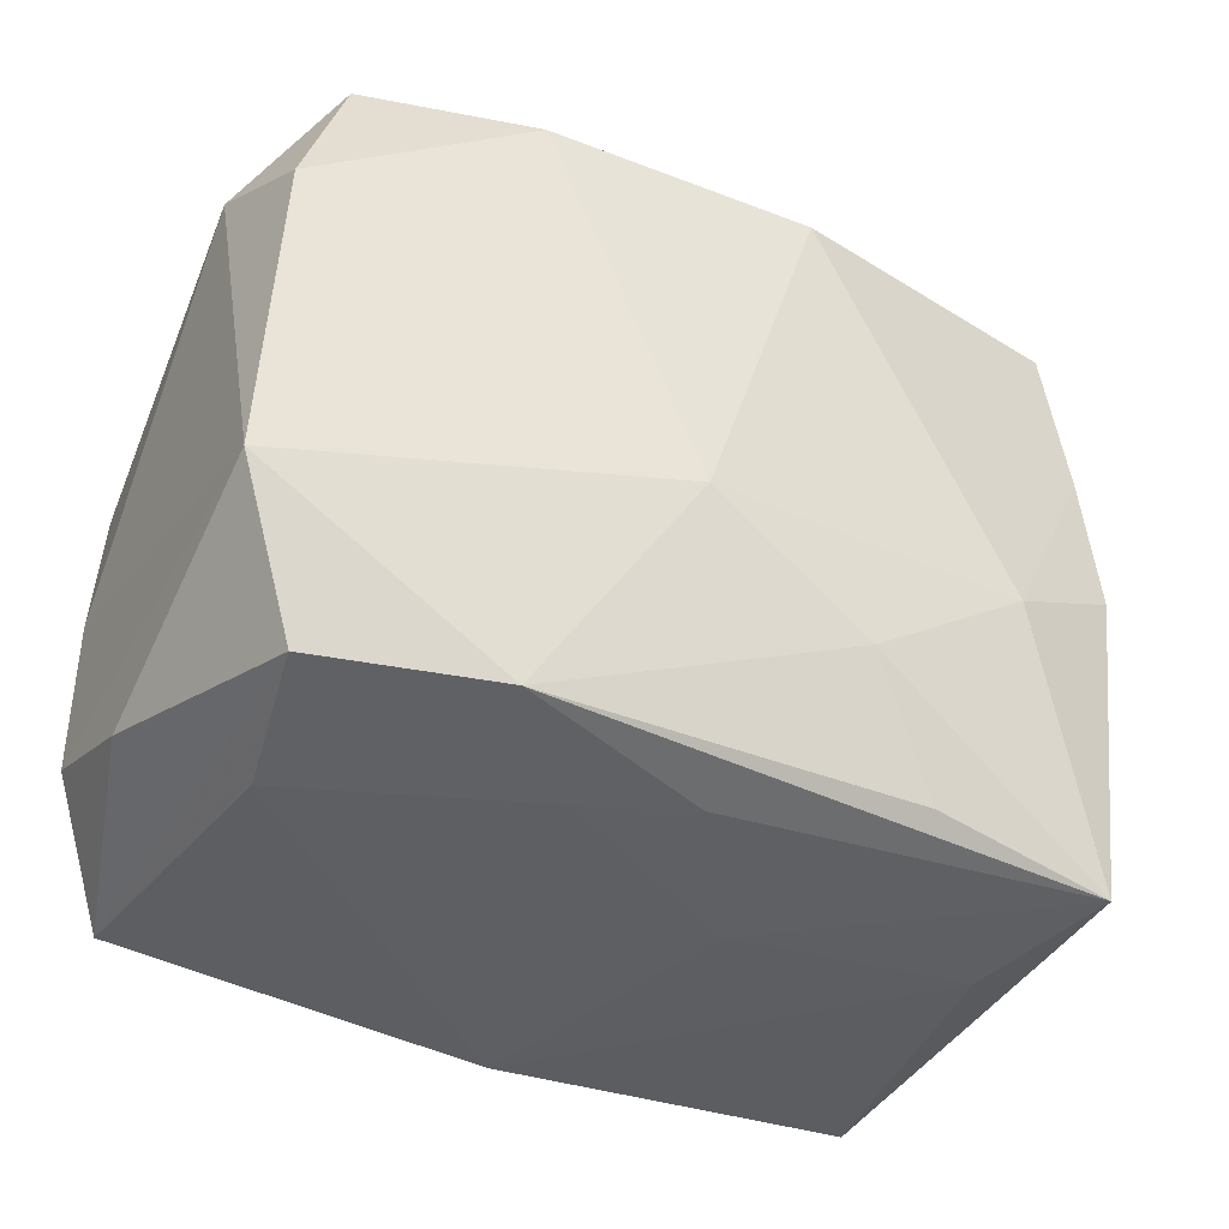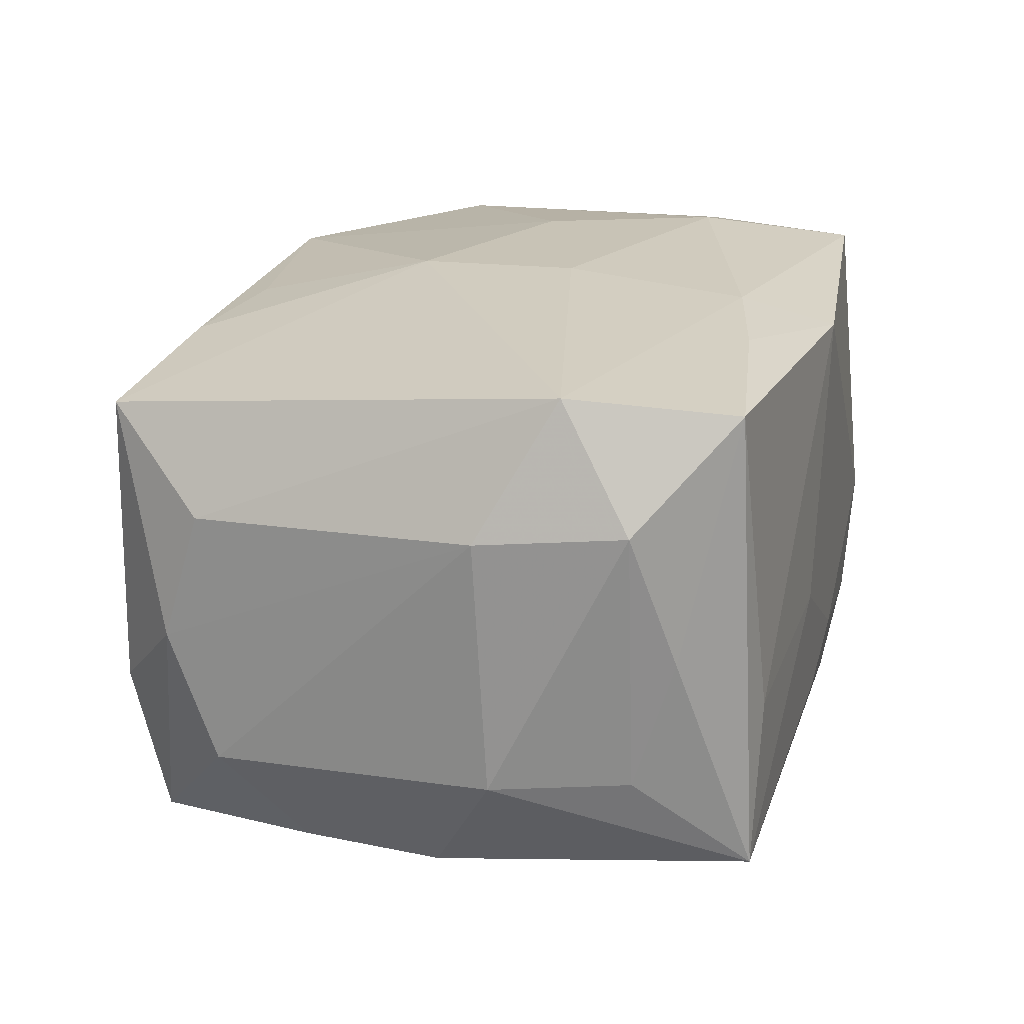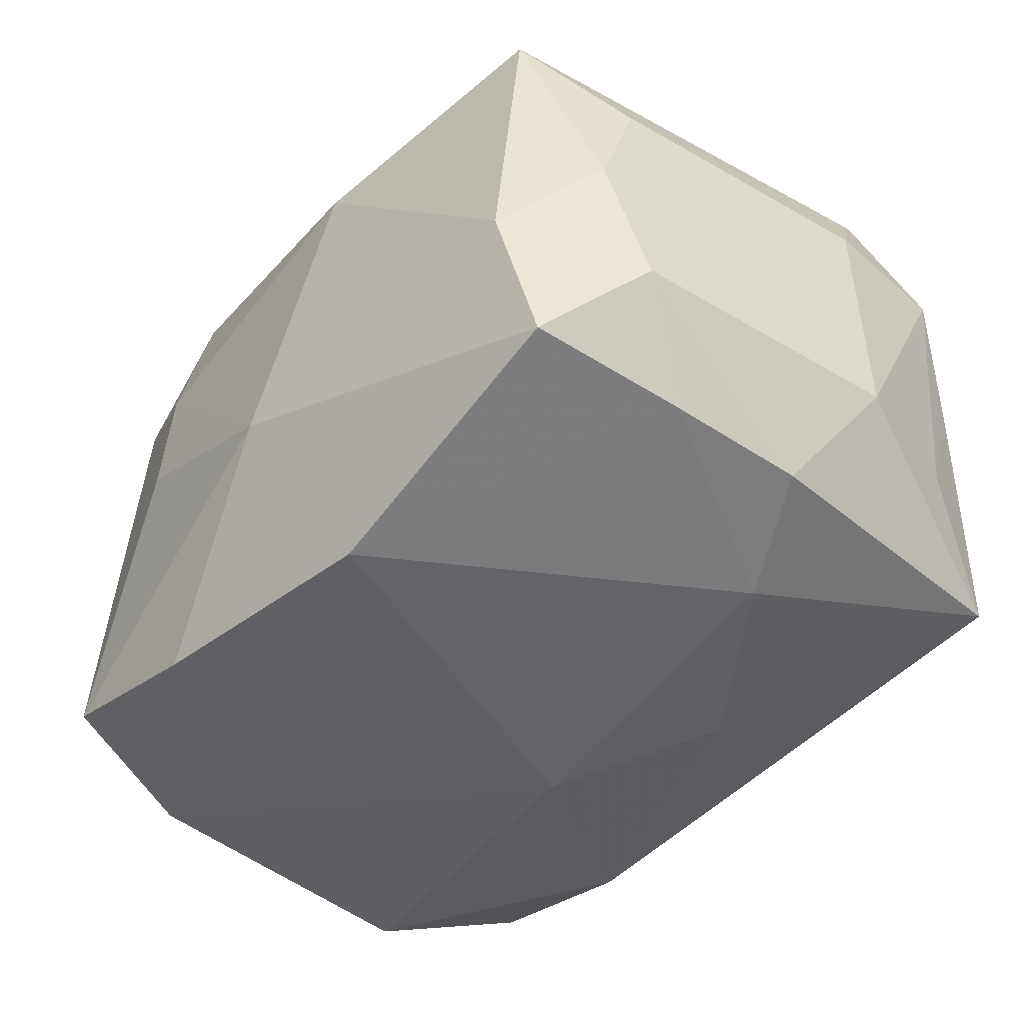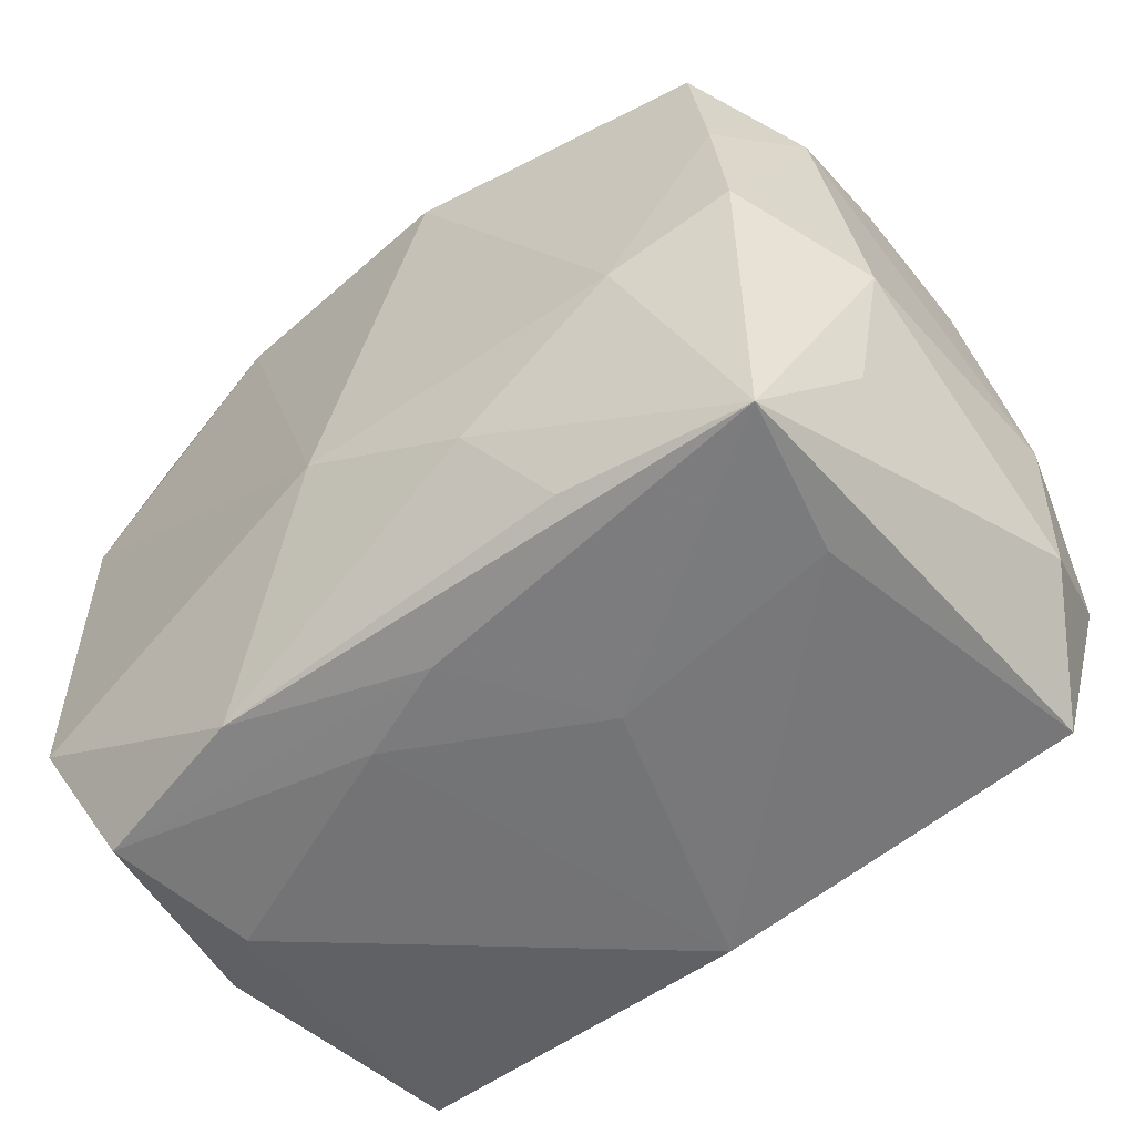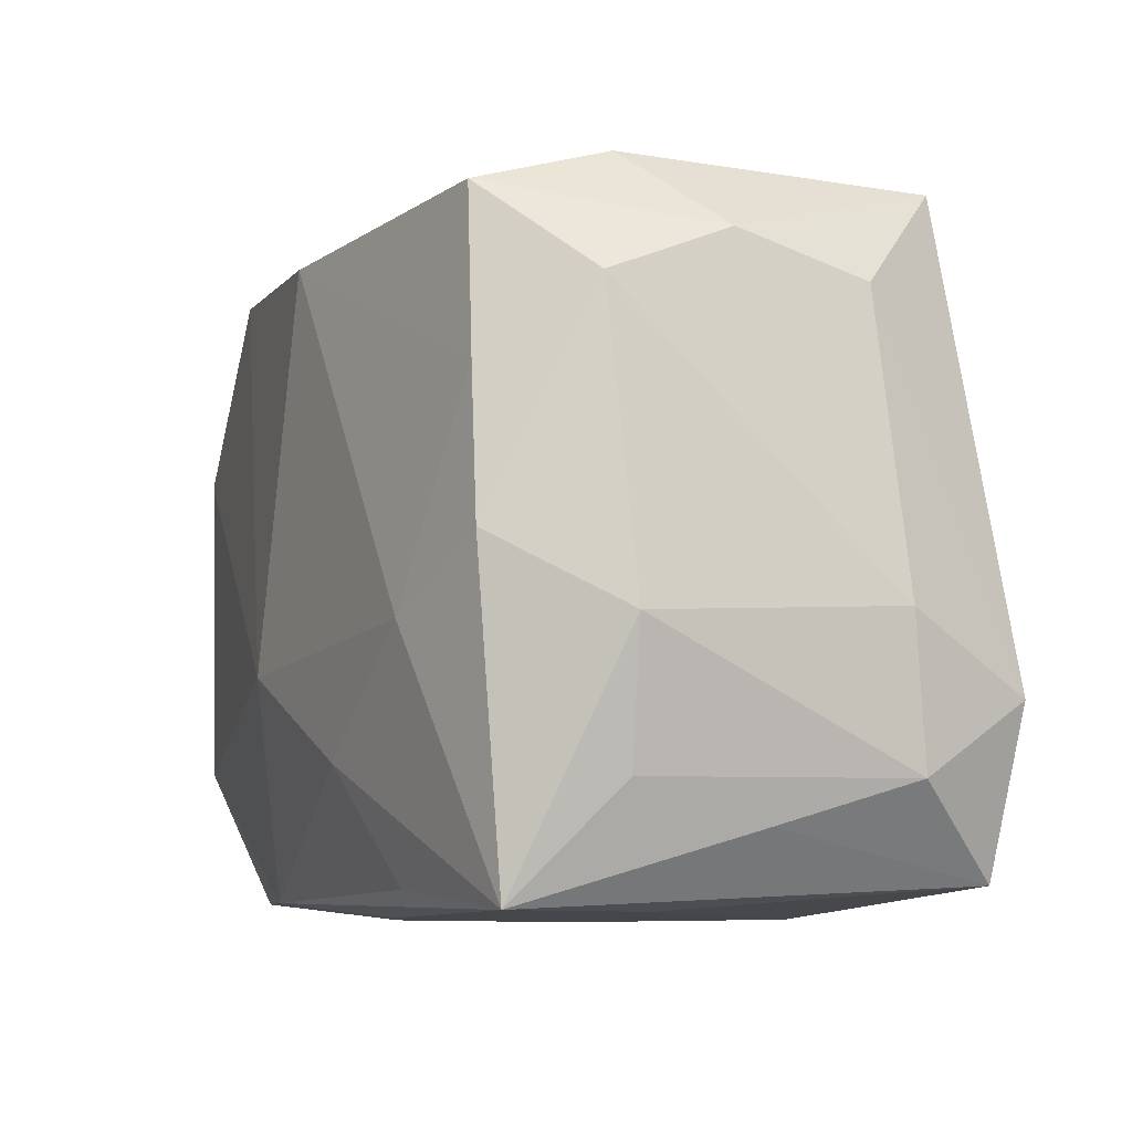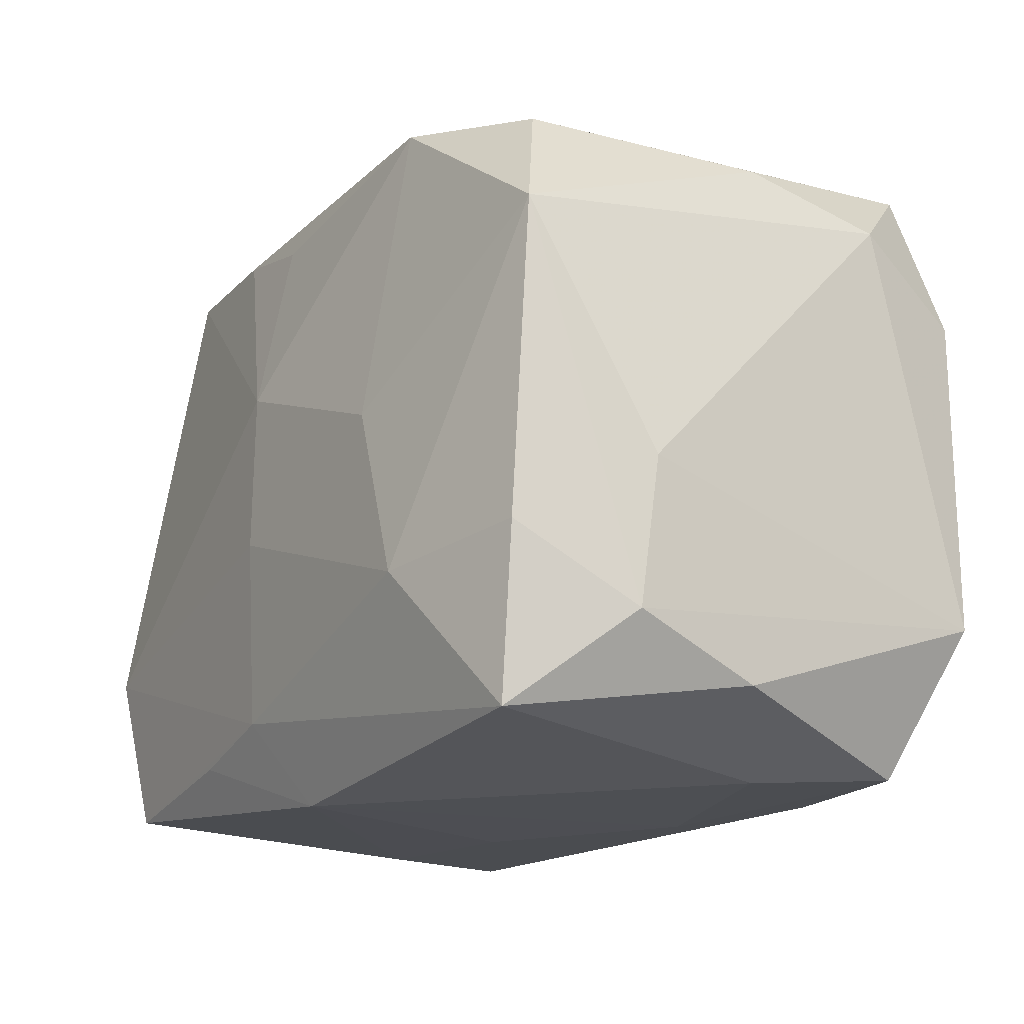
<metadata>
{"format":"obj","ext":"obj","renderer":"f3d","projection":"perspective","resolution":1024,"background":"white","views":[{"elev":-41.4,"azim":153.2,"up":"+Y"},{"elev":20.2,"azim":-75.1,"up":"+Z"},{"elev":-47.4,"azim":-132.4,"up":"+Z"},{"elev":-56.1,"azim":-140.8,"up":"+Y"},{"elev":-7.3,"azim":-112.3,"up":"+Y"},{"elev":-17.3,"azim":56.7,"up":"+Y"}]}
</metadata>
<code>
v -0.03458 -0.02083 0.001188
v -0.0373 -0.006591 -0.009885
v -0.0298 0.02655 0.01702
v -0.03454 0.01813 0.009454
v -0.004428 -0.005161 0.02402
v -0.0002964 -0.02736 -0.0146
v 0.01688 0.02777 0.009408
v 0.007778 -0.02765 -0.01166
v -0.007992 -0.02765 -0.002943
v 0.0001287 0.02983 -0.009938
v 0.004294 -0.008458 -0.02473
v -0.0005727 -0.02765 0.01955
v -0.03461 -0.01753 -0.009354
v 0.03174 -0.01146 0.02111
v -0.0341 0.02131 -0.001101
v 0.0349 -0.01483 -0.02031
v 0.034 0.01153 -0.02105
v 0.02955 -0.02491 0.02053
v -0.03461 0.01711 -0.01133
v 0.03406 0.02076 -0.0005536
v -0.005129 0.02284 0.02048
v 0.01749 0.02804 -0.001075
v -0.03194 -0.0008133 -0.01963
v -0.005265 0.02255 -0.02453
v 0.03498 -0.02211 0.001785
v 0.01408 0.001152 0.02378
v -0.03695 -0.01745 0.012
v 0.02699 -0.02757 -0.00425
v -0.02727 -0.02666 -0.004602
v -0.03039 -0.02645 -0.01711
v 0.03003 0.02422 -0.01926
v -0.01499 0.02522 0.01938
v 0.01528 0.02595 0.02037
v -0.03074 0.01096 -0.01957
v 0.01523 -0.02629 -0.01956
v 0.01893 -0.01295 0.02393
v -0.02901 0.02413 -0.01926
v -0.009178 -0.01582 -0.02259
v 0.03329 0.01364 0.02058
v -0.03784 -0.005533 0.01072
v 0.02938 -0.02652 -0.01637
v -0.004411 0.007944 0.02384
v -0.03444 -0.01155 0.02172
v -0.02235 -0.006197 -0.0221
v -0.03119 -0.02485 0.02039
v -0.008761 0.0297 0.01319
v 0.0356 -0.0178 0.01243
v 0.01596 0.02418 -0.02271
v -0.005471 -0.02033 0.02272
v 0.02703 0.02385 0.01603
v -0.02808 0.02767 -0.007855
v -0.01517 -0.02512 -0.0191
v -0.01525 -0.02253 0.02177
v 0.03602 0.01719 -0.0112
v 0.03602 -0.005948 0.01097
f 22 31 10
f 10 31 48
f 11 16 35
f 35 16 41
f 27 43 40
f 40 2 27
f 46 3 33
f 10 37 51
f 51 46 10
f 3 46 51
f 15 51 37
f 3 51 15
f 26 39 33
f 24 48 11
f 11 44 24
f 24 37 10
f 10 48 24
f 23 44 30
f 30 2 23
f 11 48 17
f 17 16 11
f 17 48 31
f 11 35 38
f 38 44 11
f 30 44 38
f 9 8 12
f 30 35 6
f 6 9 30
f 8 9 6
f 6 35 41
f 41 8 6
f 13 2 30
f 13 27 2
f 43 27 45
f 28 18 12
f 41 18 28
f 12 8 28
f 28 8 41
f 14 18 47
f 55 39 47
f 47 39 14
f 47 16 55
f 4 15 40
f 3 15 4
f 40 43 4
f 43 3 4
f 19 2 40
f 40 15 19
f 19 15 37
f 19 23 2
f 31 22 50
f 50 20 31
f 33 39 50
f 39 20 50
f 14 39 36
f 39 26 36
f 36 18 14
f 31 20 54
f 54 17 31
f 54 39 55
f 54 20 39
f 55 16 54
f 16 17 54
f 52 35 30
f 30 38 52
f 52 38 35
f 1 13 30
f 27 13 1
f 30 45 1
f 1 45 27
f 12 45 29
f 29 45 30
f 29 9 12
f 30 9 29
f 41 16 25
f 16 47 25
f 25 18 41
f 25 47 18
f 33 3 32
f 32 21 33
f 33 21 42
f 42 26 33
f 21 32 42
f 42 32 3
f 42 3 43
f 34 19 37
f 23 19 34
f 44 23 34
f 37 24 34
f 34 24 44
f 33 50 7
f 7 50 22
f 7 46 33
f 7 22 10
f 10 46 7
f 18 36 49
f 12 18 49
f 43 45 49
f 5 36 26
f 26 42 5
f 5 49 36
f 5 42 43
f 43 49 5
f 53 45 12
f 12 49 53
f 53 49 45

</code>
